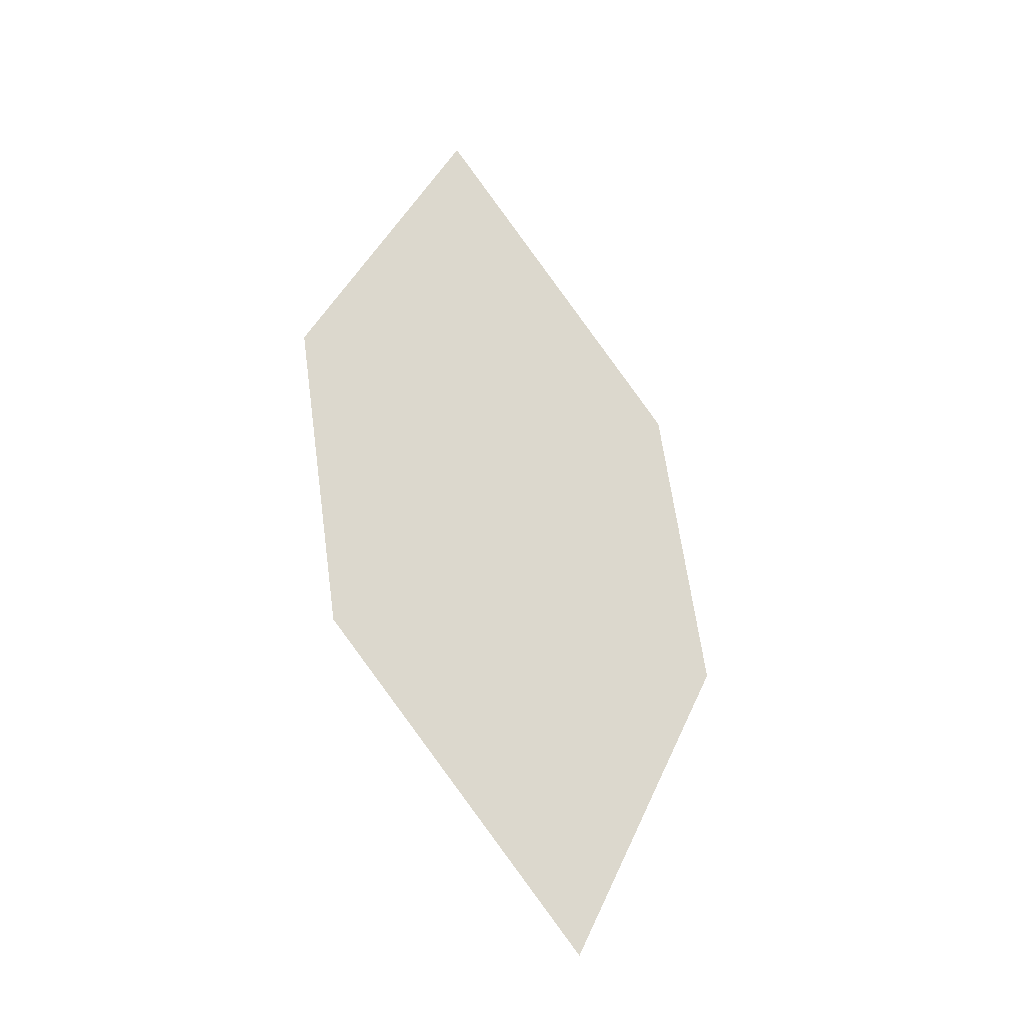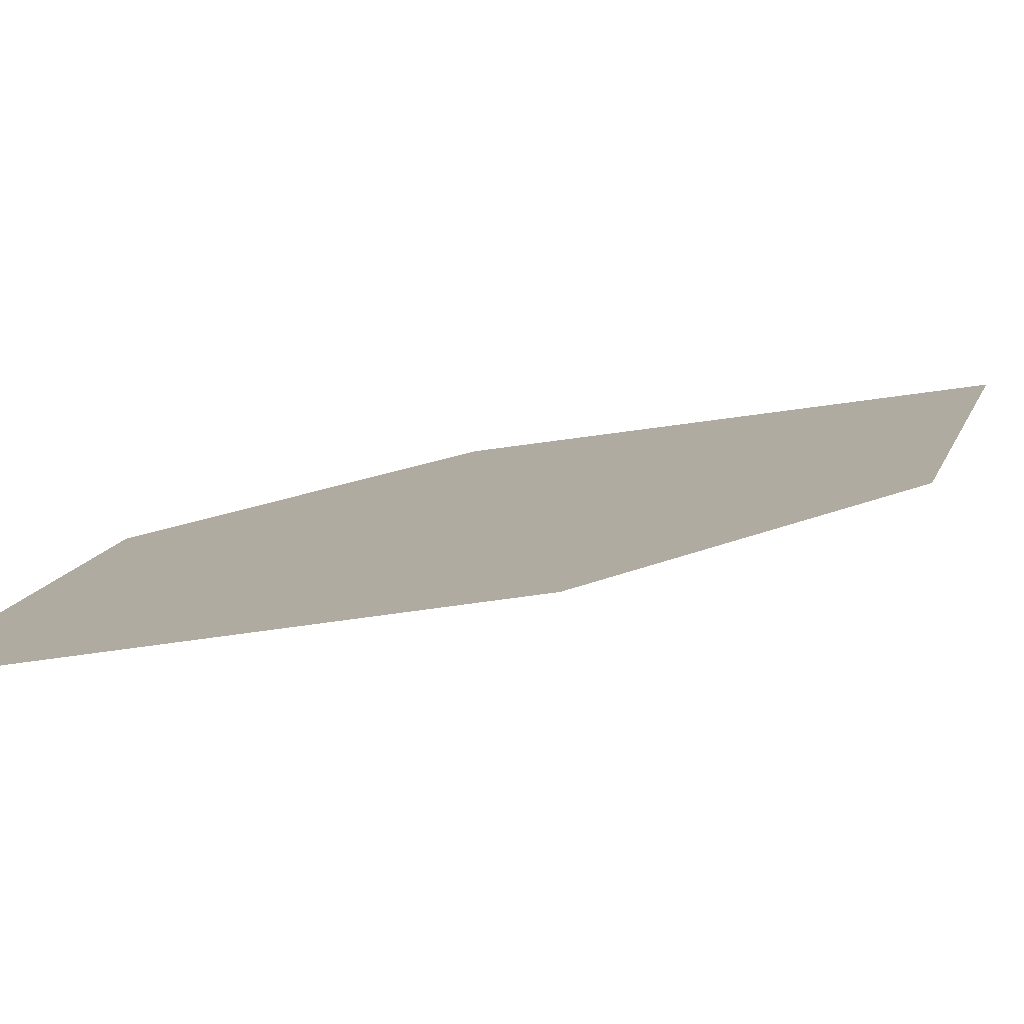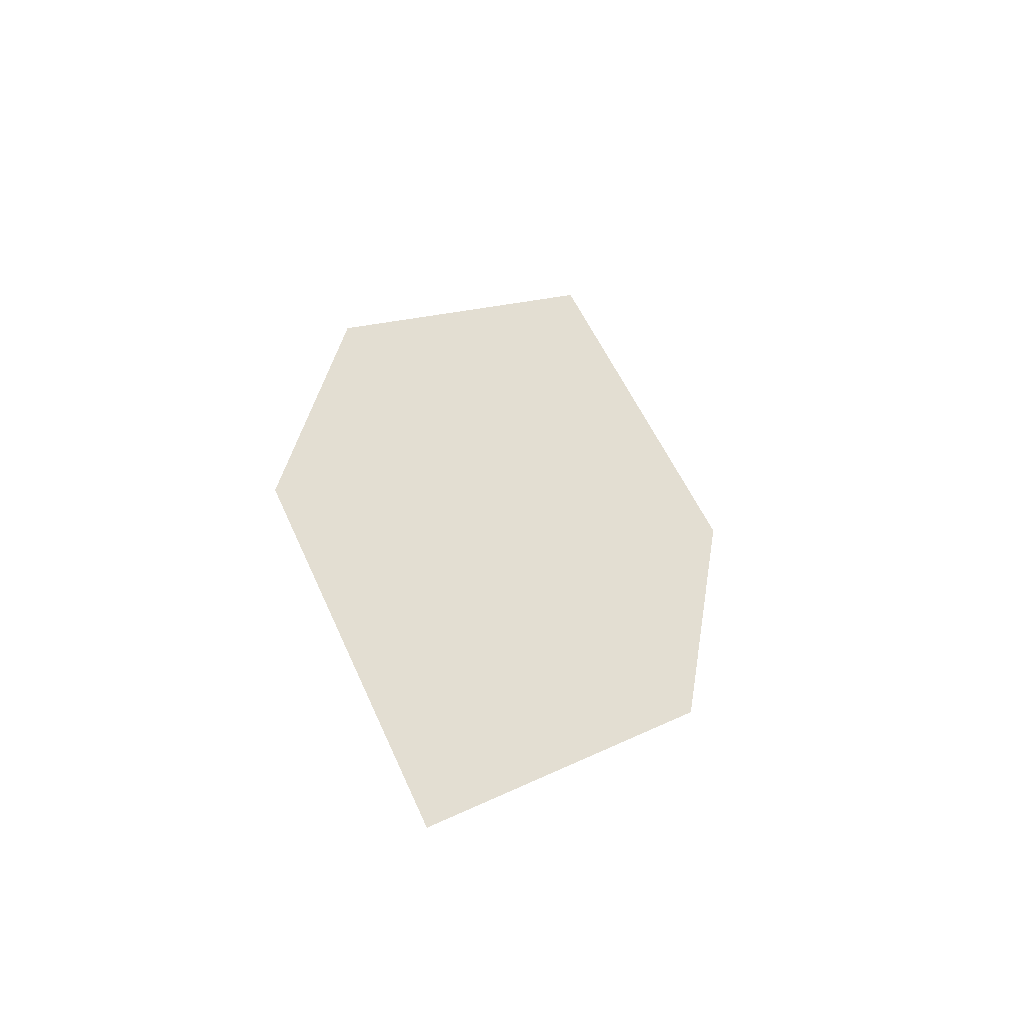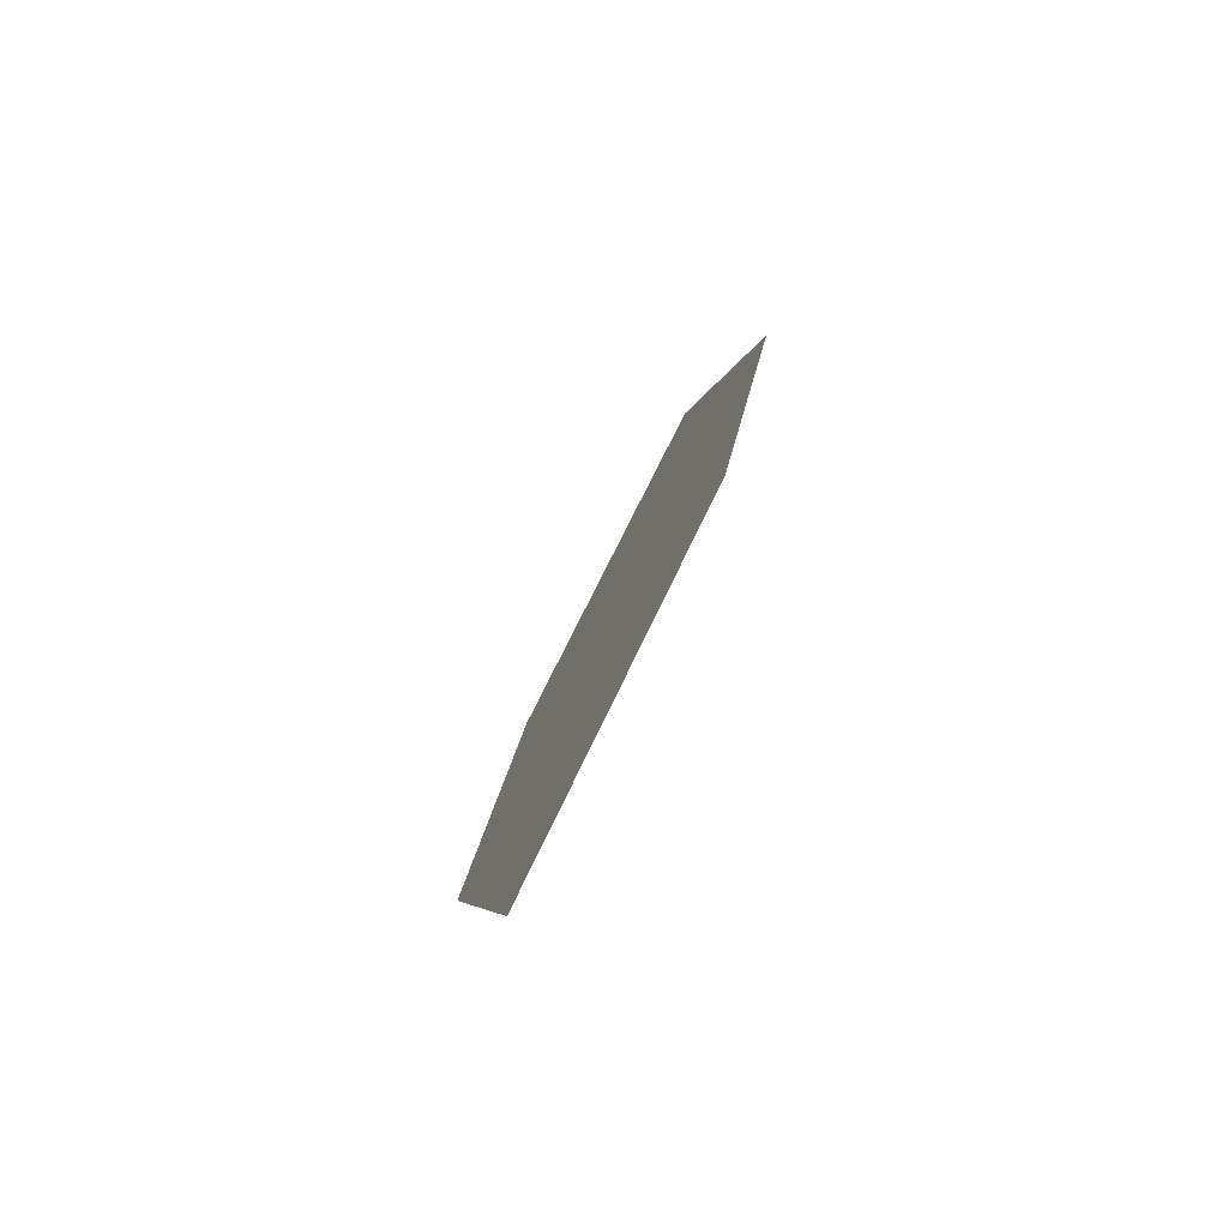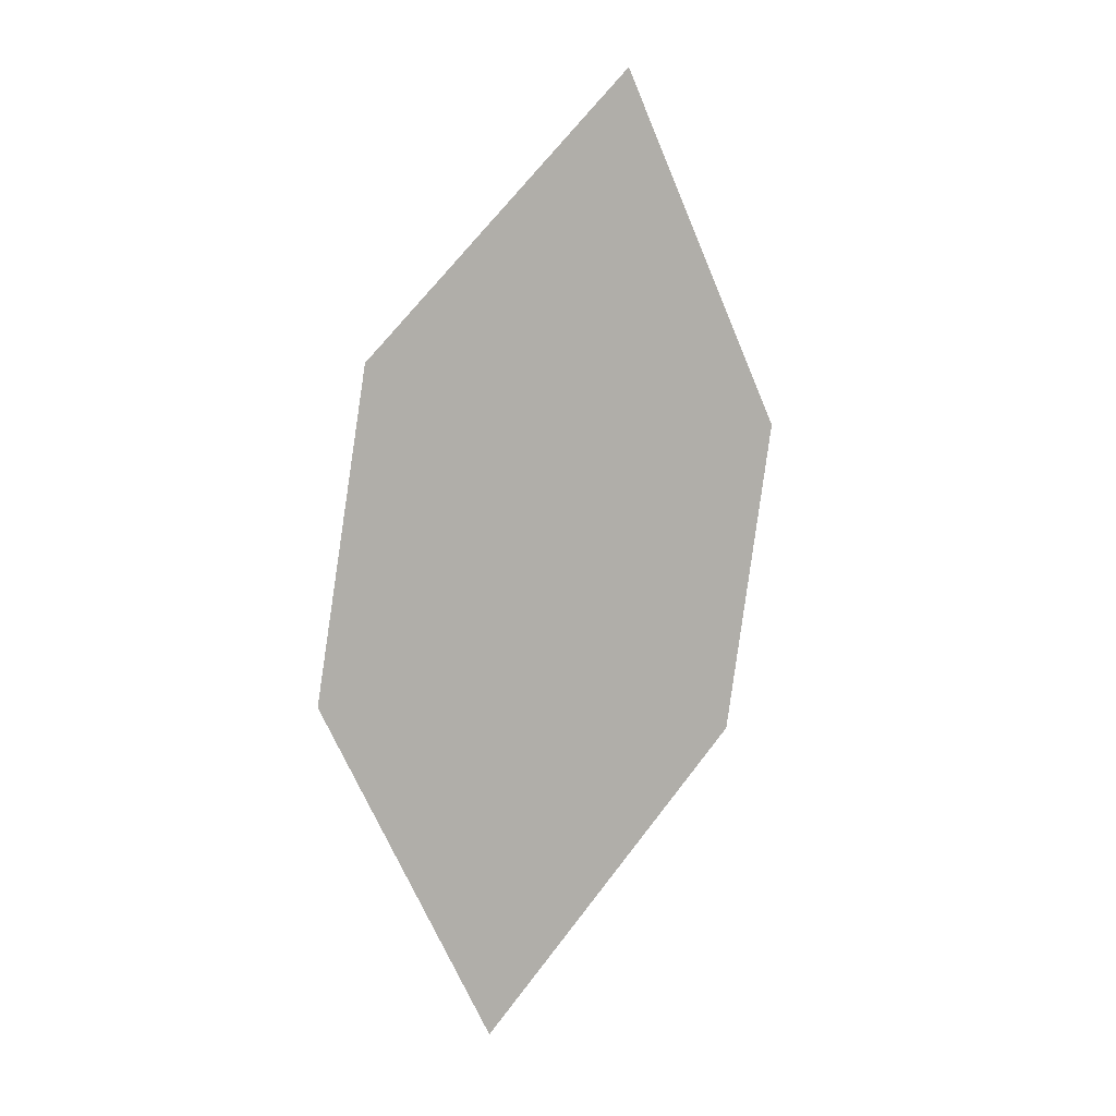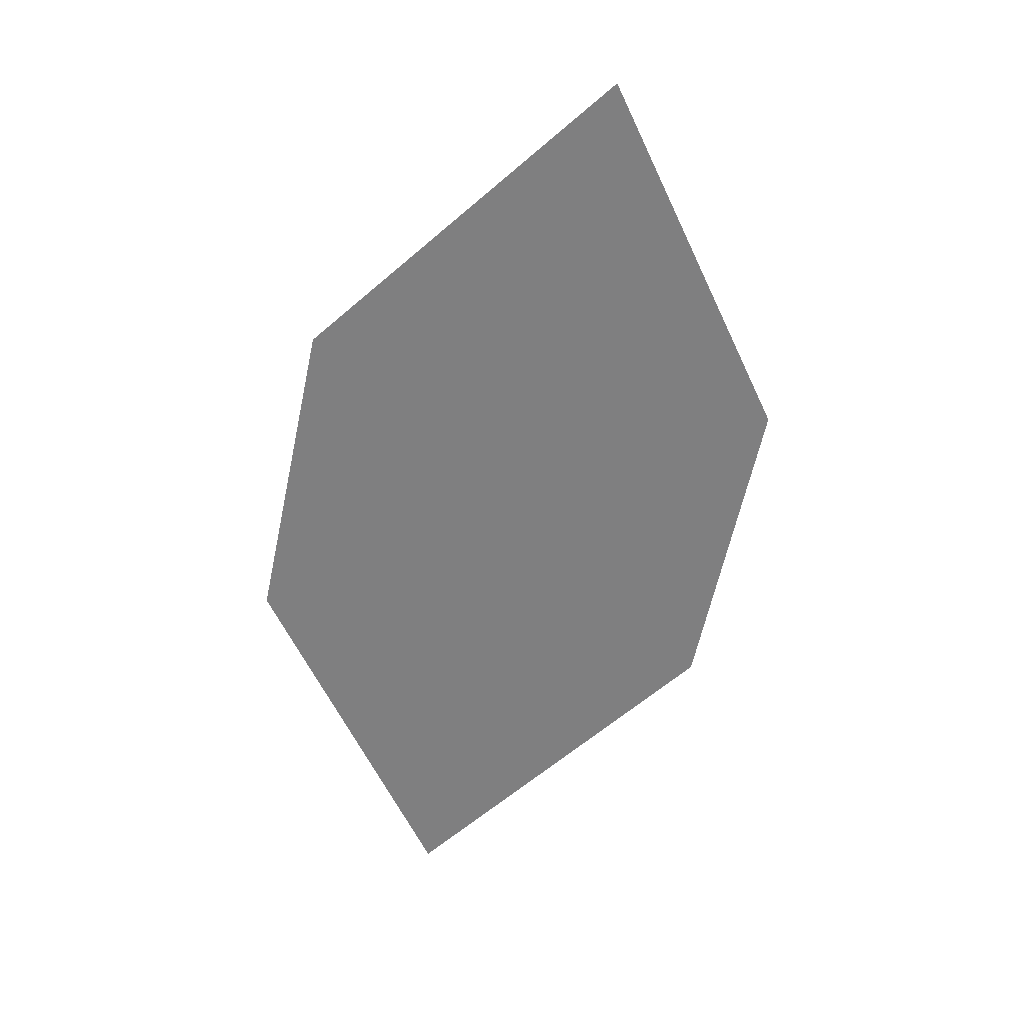
<metadata>
{"format":"obj","ext":"obj","renderer":"f3d","projection":"perspective","resolution":1024,"background":"white","views":[{"elev":-36.5,"azim":-13.6,"up":"+Y"},{"elev":31.0,"azim":-119.3,"up":"+Z"},{"elev":-45.5,"azim":173.2,"up":"+Y"},{"elev":-71.9,"azim":-97.7,"up":"+Y"},{"elev":13.5,"azim":168.9,"up":"+Y"},{"elev":34.2,"azim":-160.3,"up":"+Y"}]}
</metadata>
<code>
o leaves.217
v -0.000725 -0.071 1.712
v -0.02387 -0.1221 1.717
v 0.03791 -0.1079 1.694
v 0.02252 -0.203 1.693
v 0.04566 -0.1519 1.688
v -0.01612 -0.1661 1.711
f 1 2 6 4
f 1 4 5 3

</code>
